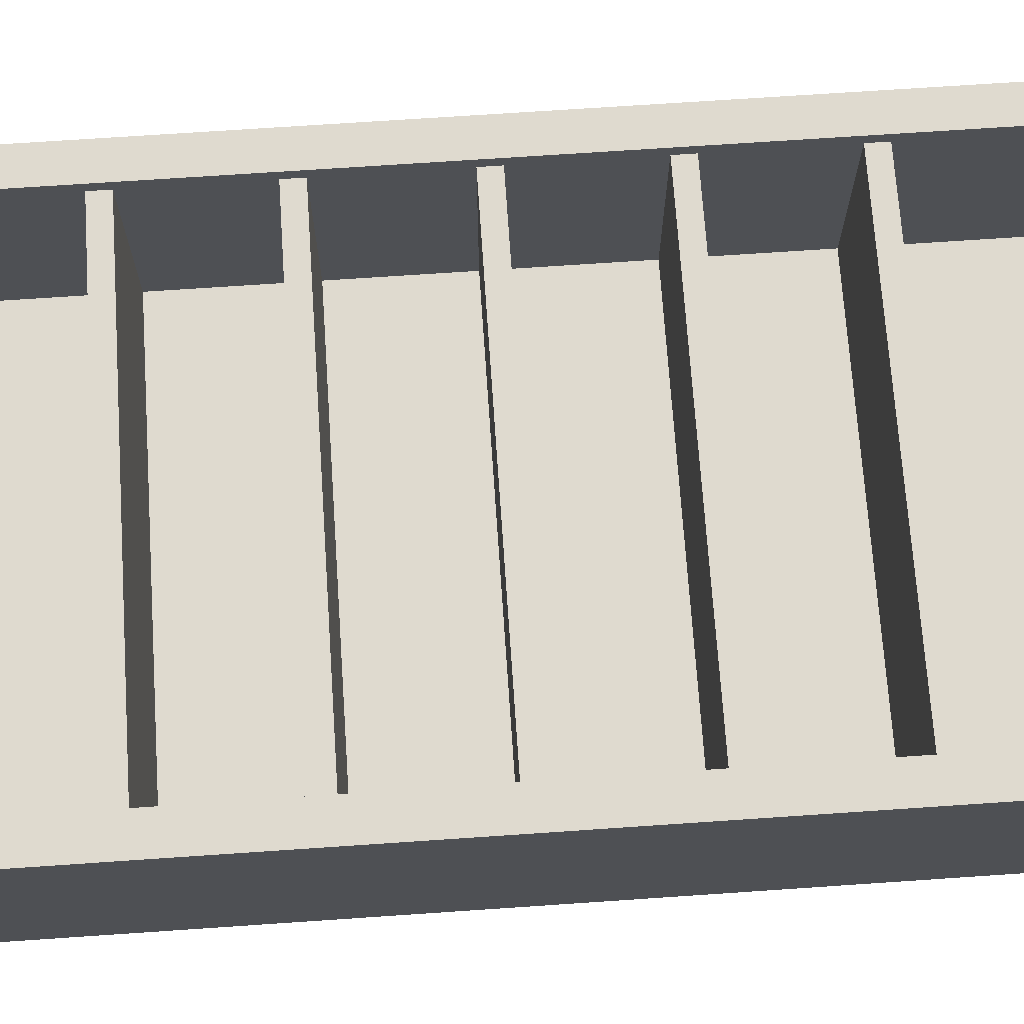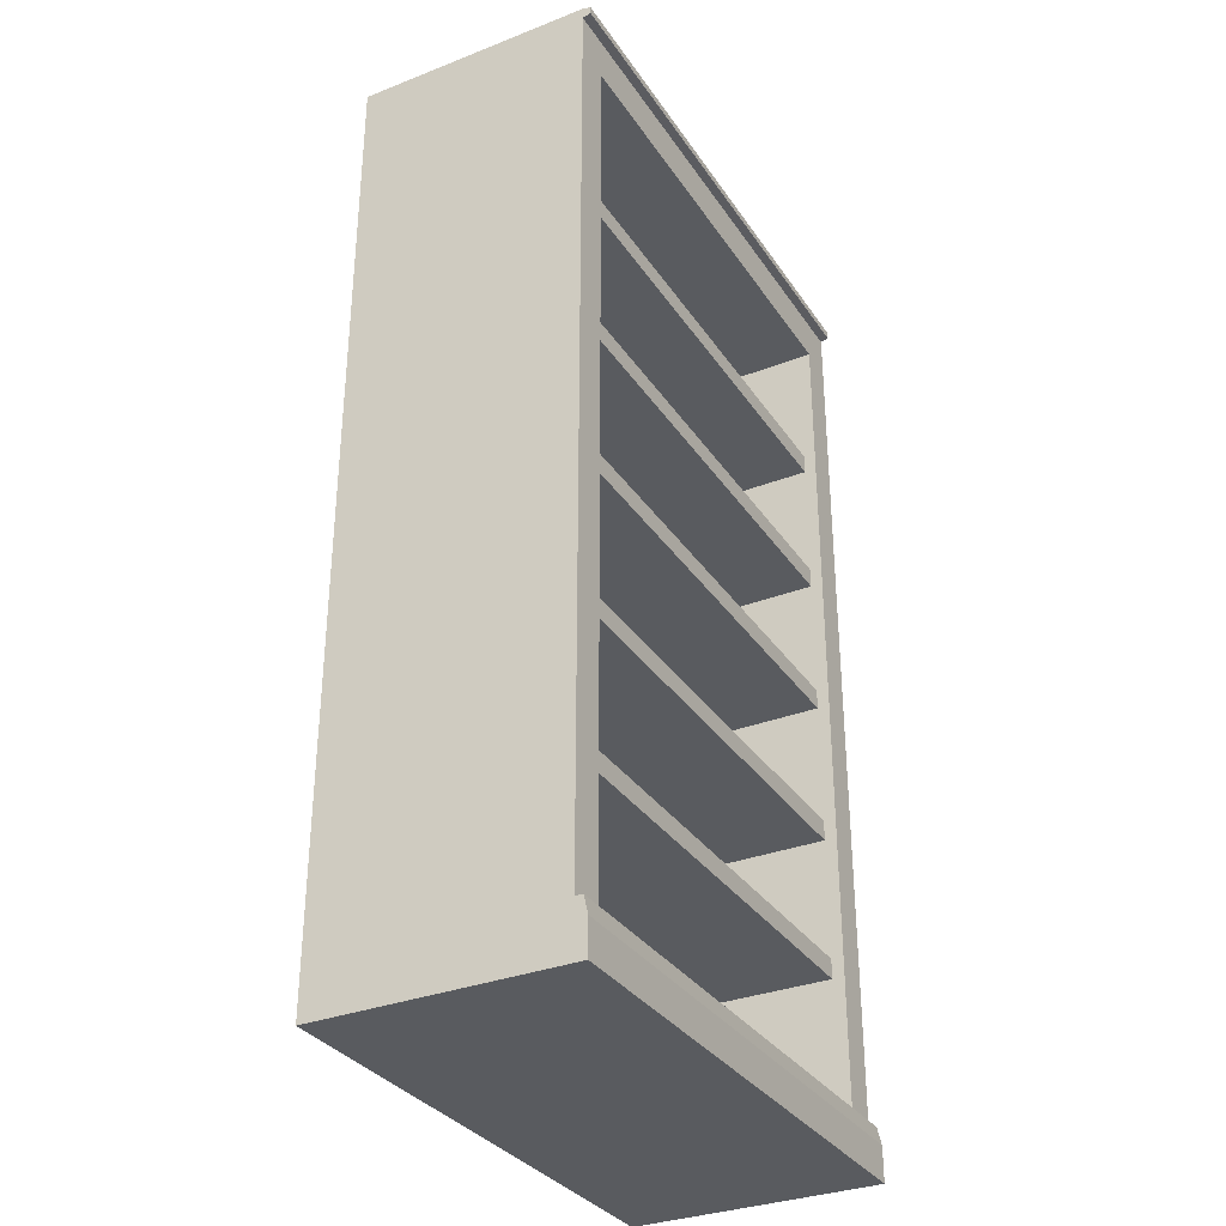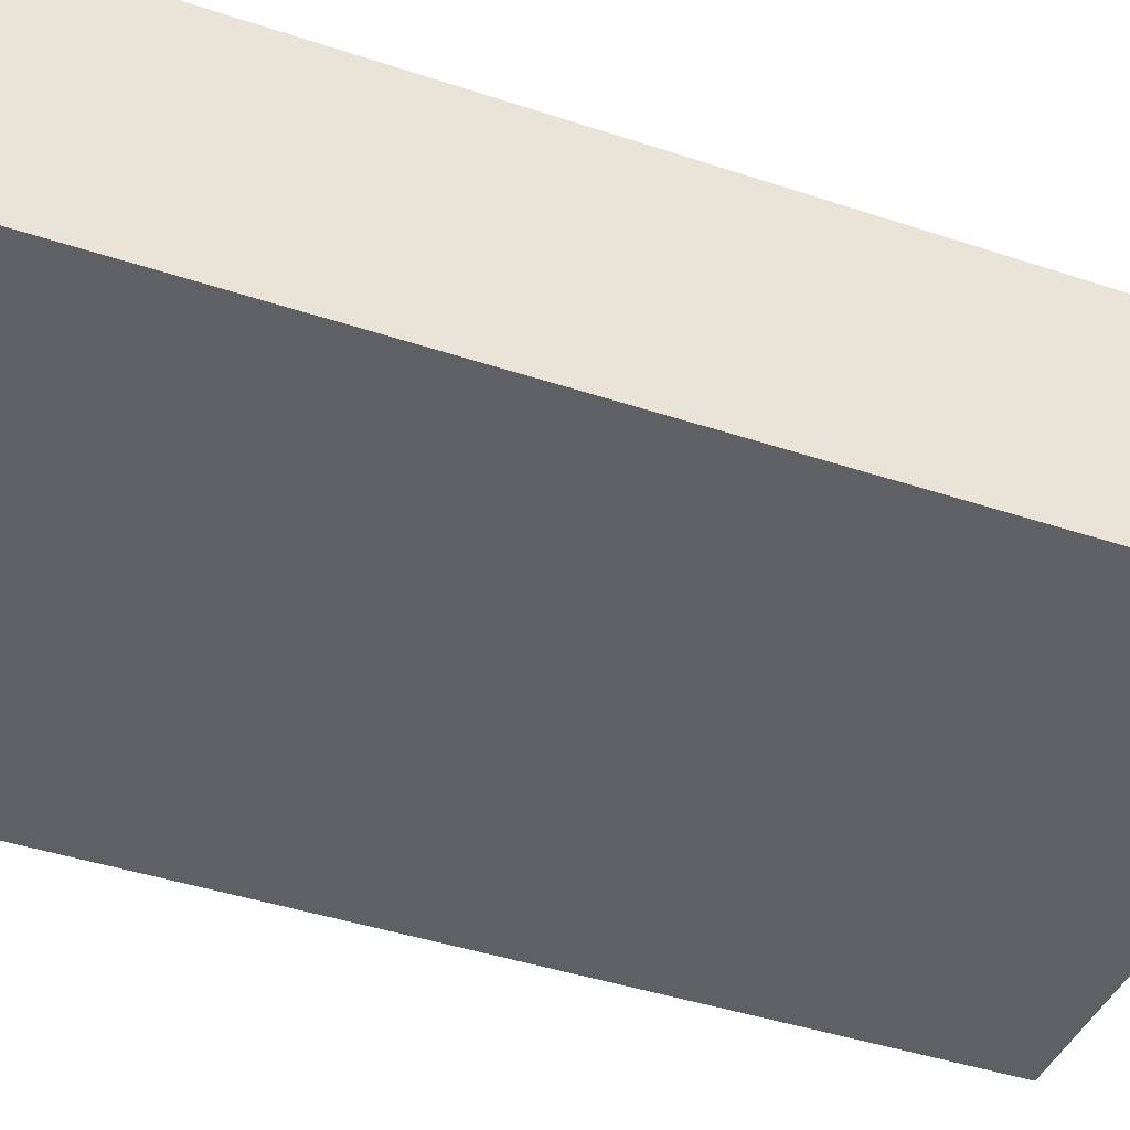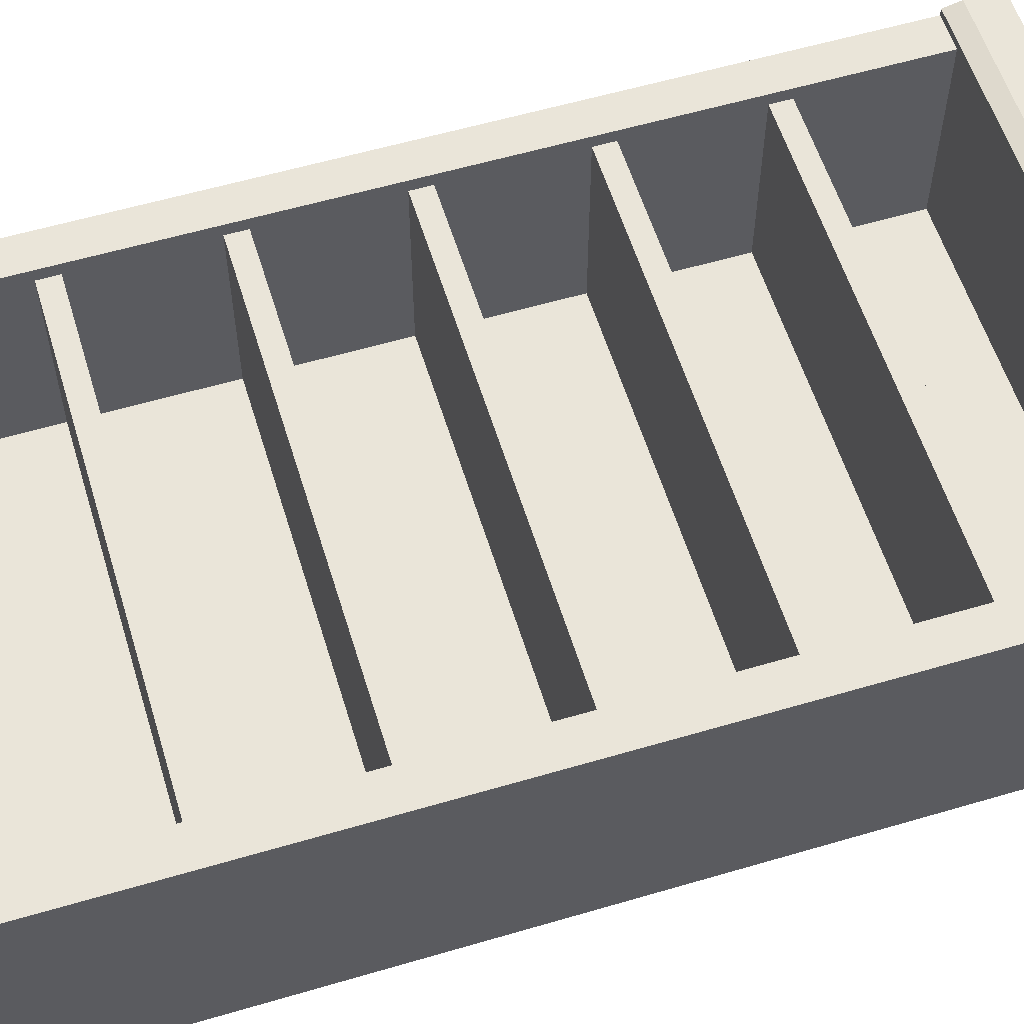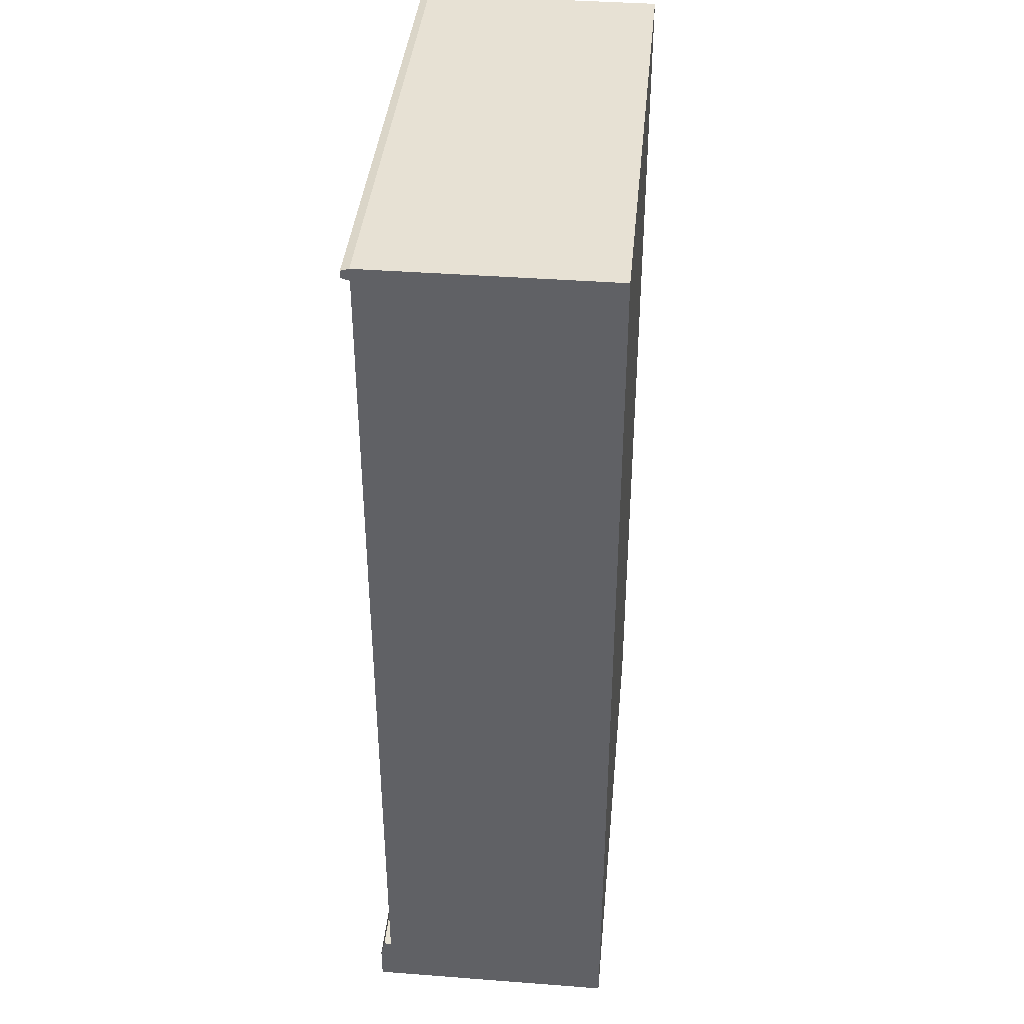
<metadata>
{"format":"obj","ext":"obj","renderer":"f3d","projection":"perspective","resolution":1024,"background":"white","views":[{"elev":70.7,"azim":86.1,"up":"+Z"},{"elev":-32.6,"azim":-61.6,"up":"+Y"},{"elev":-42.5,"azim":-111.7,"up":"+Z"},{"elev":57.9,"azim":-107.0,"up":"+Z"},{"elev":39.6,"azim":95.4,"up":"+Y"}]}
</metadata>
<code>
o Cube
v -0.6995 2.724 0.4268
v 0.6995 2.724 0.4268
v 0.6995 2.852 0.4268
v -0.6995 2.724 0.4268
v 0.6995 2.852 0.4268
v -0.6995 2.852 0.4268
v 0.8073 2.888 0.4268
v 0.6995 2.888 0.4268
v 0.6995 2.881 0.4511
v 0.8073 2.888 0.4268
v 0.6995 2.881 0.4511
v 0.8073 2.881 0.4511
v 0.6995 2.724 0.4268
v 0.8073 2.724 0.4268
v 0.8073 2.852 0.4268
v 0.6995 2.724 0.4268
v 0.8073 2.852 0.4268
v 0.6995 2.852 0.4268
v -0.6995 2.859 0.4511
v 0.6995 2.859 0.4511
v 0.6995 2.881 0.4511
v -0.6995 2.859 0.4511
v 0.6995 2.881 0.4511
v -0.6995 2.881 0.4511
v 0.8073 2.852 0.4268
v 0.8073 2.888 0.4268
v 0.8073 2.881 0.4511
v 0.8073 2.852 0.4268
v 0.8073 2.881 0.4511
v 0.8073 2.859 0.4511
v 0.6995 2.859 0.4511
v 0.8073 2.859 0.4511
v 0.8073 2.881 0.4511
v 0.6995 2.859 0.4511
v 0.8073 2.881 0.4511
v 0.6995 2.881 0.4511
v 0.6995 2.888 0.4268
v -0.6995 2.888 0.4268
v -0.6995 2.881 0.4511
v 0.6995 2.888 0.4268
v -0.6995 2.881 0.4511
v 0.6995 2.881 0.4511
v -0.6995 2.852 0.4268
v 0.6995 2.852 0.4268
v 0.6995 2.859 0.4511
v -0.6995 2.852 0.4268
v 0.6995 2.859 0.4511
v -0.6995 2.859 0.4511
v 0.6995 2.852 0.4268
v 0.8073 2.852 0.4268
v 0.8073 2.859 0.4511
v 0.6995 2.852 0.4268
v 0.8073 2.859 0.4511
v 0.6995 2.859 0.4511
v 0.6995 2.724 -0.169
v -0.6995 2.724 -0.169
v -0.6995 0.1574 -0.169
v 0.6995 2.724 -0.169
v -0.6995 0.1574 -0.169
v 0.6995 0.1574 -0.169
v -0.6995 0.1574 -0.169
v -0.6995 0.1574 0.4268
v 0.6995 0.1574 0.4268
v -0.6995 0.1574 -0.169
v 0.6995 0.1574 0.4268
v 0.6995 0.1574 -0.169
v 0.6995 0.1574 0.4268
v 0.8073 0.1574 0.4268
v 0.8073 2.724 0.4268
v 0.6995 0.1574 0.4268
v 0.8073 2.724 0.4268
v 0.6995 2.724 0.4268
v -0.6995 0.5553 -0.169
v 0.6995 0.5553 -0.169
v 0.6995 0.5553 0.3899
v -0.6995 0.5553 -0.169
v 0.6995 0.5553 0.3899
v -0.6995 0.5553 0.3899
v 0.6995 0.1574 -0.169
v 0.6995 0.1574 0.4268
v 0.6995 2.724 0.4268
v 0.6995 0.1574 -0.169
v 0.6995 2.724 0.4268
v 0.6995 2.724 -0.169
v -0.6995 0.6157 -0.169
v -0.6995 0.6157 0.3899
v 0.6995 0.6157 0.3899
v -0.6995 0.6157 -0.169
v 0.6995 0.6157 0.3899
v 0.6995 0.6157 -0.169
v -0.6995 0.9802 -0.169
v 0.6995 0.9802 -0.169
v 0.6995 0.9802 0.3899
v -0.6995 0.9802 -0.169
v 0.6995 0.9802 0.3899
v -0.6995 0.9802 0.3899
v 0.6995 1.041 0.3899
v -0.6995 1.041 0.3899
v -0.6995 0.9802 0.3899
v 0.6995 1.041 0.3899
v -0.6995 0.9802 0.3899
v 0.6995 0.9802 0.3899
v 0.6995 0.6157 0.3899
v -0.6995 0.6157 0.3899
v -0.6995 0.5553 0.3899
v 0.6995 0.6157 0.3899
v -0.6995 0.5553 0.3899
v 0.6995 0.5553 0.3899
v -0.6995 1.041 -0.169
v -0.6995 1.041 0.3899
v 0.6995 1.041 0.3899
v -0.6995 1.041 -0.169
v 0.6995 1.041 0.3899
v 0.6995 1.041 -0.169
v -0.6995 1.413 -0.169
v 0.6995 1.413 -0.169
v 0.6995 1.413 0.3899
v -0.6995 1.413 -0.169
v 0.6995 1.413 0.3899
v -0.6995 1.413 0.3899
v 0.6995 1.474 0.3899
v -0.6995 1.474 0.3899
v -0.6995 1.413 0.3899
v 0.6995 1.474 0.3899
v -0.6995 1.413 0.3899
v 0.6995 1.413 0.3899
v -0.6995 1.474 -0.169
v -0.6995 1.474 0.3899
v 0.6995 1.474 0.3899
v -0.6995 1.474 -0.169
v 0.6995 1.474 0.3899
v 0.6995 1.474 -0.169
v -0.6995 1.841 -0.169
v 0.6995 1.841 -0.169
v 0.6995 1.841 0.3899
v -0.6995 1.841 -0.169
v 0.6995 1.841 0.3899
v -0.6995 1.841 0.3899
v 0.6995 1.901 0.3899
v -0.6995 1.901 0.3899
v -0.6995 1.841 0.3899
v 0.6995 1.901 0.3899
v -0.6995 1.841 0.3899
v 0.6995 1.841 0.3899
v -0.6995 1.901 -0.169
v -0.6995 1.901 0.3899
v 0.6995 1.901 0.3899
v -0.6995 1.901 -0.169
v 0.6995 1.901 0.3899
v 0.6995 1.901 -0.169
v -0.6995 2.268 -0.169
v 0.6995 2.268 -0.169
v 0.6995 2.268 0.3899
v -0.6995 2.268 -0.169
v 0.6995 2.268 0.3899
v -0.6995 2.268 0.3899
v 0.6995 2.329 0.3899
v -0.6995 2.329 0.3899
v -0.6995 2.268 0.3899
v 0.6995 2.329 0.3899
v -0.6995 2.268 0.3899
v 0.6995 2.268 0.3899
v -0.6995 2.329 -0.169
v -0.6995 2.329 0.3899
v 0.6995 2.329 0.3899
v -0.6995 2.329 -0.169
v 0.6995 2.329 0.3899
v 0.6995 2.329 -0.169
v -0.8073 2.888 0.4268
v -0.8073 2.881 0.4511
v -0.6995 2.881 0.4511
v -0.8073 2.888 0.4268
v -0.6995 2.881 0.4511
v -0.6995 2.888 0.4268
v -0.6995 2.724 0.4268
v -0.6995 2.852 0.4268
v -0.8073 2.852 0.4268
v -0.6995 2.724 0.4268
v -0.8073 2.852 0.4268
v -0.8073 2.724 0.4268
v -0.8073 2.852 0.4268
v -0.8073 2.859 0.4511
v -0.8073 2.881 0.4511
v -0.8073 2.852 0.4268
v -0.8073 2.881 0.4511
v -0.8073 2.888 0.4268
v -0.6995 2.859 0.4511
v -0.6995 2.881 0.4511
v -0.8073 2.881 0.4511
v -0.6995 2.859 0.4511
v -0.8073 2.881 0.4511
v -0.8073 2.859 0.4511
v -0.6995 2.852 0.4268
v -0.6995 2.859 0.4511
v -0.8073 2.859 0.4511
v -0.6995 2.852 0.4268
v -0.8073 2.859 0.4511
v -0.8073 2.852 0.4268
v -0.8073 -4.739e-08 -0.2909
v -0.8073 6.953e-08 0.4268
v -0.8073 0.1049 0.4268
v -0.8073 -4.739e-08 -0.2909
v -0.8073 0.1049 0.4268
v -0.8073 0.1312 -0.2909
v -0.6995 0.1574 0.4268
v -0.6995 2.724 0.4268
v -0.8073 2.724 0.4268
v -0.6995 0.1574 0.4268
v -0.8073 2.724 0.4268
v -0.8073 0.1574 0.4268
v -0.6995 0.1574 -0.169
v -0.6995 2.724 -0.169
v -0.6995 2.724 0.4268
v -0.6995 0.1574 -0.169
v -0.6995 2.724 0.4268
v -0.6995 0.1574 0.4268
v -0.8073 0.1312 -0.2909
v -0.8073 0.1049 0.4268
v -0.8073 0.1574 0.4268
v 0.8073 0.1574 0.4268
v 0.8073 0.1312 -0.2909
v 0.8073 2.788 -0.2909
v 0.8073 0.1574 0.4268
v 0.8073 2.788 -0.2909
v 0.8073 2.724 0.4268
v 0.8073 0.1312 -0.2909
v 0.8073 0.1574 0.4268
v 0.8073 0.1049 0.4268
v -0.8073 0.1049 0.462
v 0.8073 0.1049 0.462
v 0.8073 0.1577 0.4496
v -0.8073 0.1049 0.462
v 0.8073 0.1577 0.4496
v -0.8073 0.1577 0.4496
v 0.8073 0.1574 0.4268
v 0.6995 0.1574 0.4268
v 0.8073 0.1577 0.4496
v -0.8073 -4.739e-08 -0.2909
v 0.8073 -4.739e-08 -0.2909
v 0.8073 6.953e-08 0.4268
v -0.8073 -4.739e-08 -0.2909
v 0.8073 6.953e-08 0.4268
v -0.8073 6.953e-08 0.4268
v 0.8073 2.724 0.4268
v 0.8073 2.788 -0.2909
v 0.8073 2.852 0.4268
v 0.8073 2.852 0.4268
v 0.8073 2.788 -0.2909
v 0.8073 2.888 -0.2909
v 0.8073 2.852 0.4268
v 0.8073 2.888 -0.2909
v 0.8073 2.888 0.4268
v 0.8073 2.888 -0.2909
v 0.6995 2.888 0.4268
v 0.8073 2.888 0.4268
v 0.8073 2.888 -0.2909
v -0.8073 2.888 -0.2909
v -0.6995 2.888 0.4268
v 0.8073 2.888 -0.2909
v -0.6995 2.888 0.4268
v 0.6995 2.888 0.4268
v -0.8073 4.013e-08 0.462
v 0.8073 4.013e-08 0.462
v 0.8073 0.1049 0.462
v -0.8073 4.013e-08 0.462
v 0.8073 0.1049 0.462
v -0.8073 0.1049 0.462
v 0.8073 0.1049 0.4268
v 0.8073 0.1574 0.4268
v 0.8073 0.1577 0.4496
v 0.8073 0.1049 0.4268
v 0.8073 0.1577 0.4496
v 0.8073 0.1049 0.462
v 0.8073 6.953e-08 0.4268
v 0.8073 0.1049 0.4268
v 0.8073 0.1049 0.462
v 0.8073 6.953e-08 0.4268
v 0.8073 0.1049 0.462
v 0.8073 4.013e-08 0.462
v 0.8073 4.013e-08 0.462
v -0.8073 4.013e-08 0.462
v -0.8073 6.953e-08 0.4268
v 0.8073 4.013e-08 0.462
v -0.8073 6.953e-08 0.4268
v 0.8073 6.953e-08 0.4268
v -0.6995 0.1574 0.4268
v -0.8073 0.1577 0.4496
v 0.8073 0.1577 0.4496
v -0.6995 0.1574 0.4268
v 0.8073 0.1577 0.4496
v 0.6995 0.1574 0.4268
v 0.8073 -4.739e-08 -0.2909
v 0.8073 0.1312 -0.2909
v 0.8073 0.1049 0.4268
v 0.8073 -4.739e-08 -0.2909
v 0.8073 0.1049 0.4268
v 0.8073 6.953e-08 0.4268
v -0.8073 0.1574 0.4268
v -0.8073 0.1577 0.4496
v -0.6995 0.1574 0.4268
v -0.8073 2.888 -0.2909
v -0.8073 2.888 0.4268
v -0.6995 2.888 0.4268
v -0.8073 0.1049 0.4268
v -0.8073 0.1049 0.462
v -0.8073 0.1577 0.4496
v -0.8073 0.1049 0.4268
v -0.8073 0.1577 0.4496
v -0.8073 0.1574 0.4268
v -0.8073 6.953e-08 0.4268
v -0.8073 4.013e-08 0.462
v -0.8073 0.1049 0.462
v -0.8073 6.953e-08 0.4268
v -0.8073 0.1049 0.462
v -0.8073 0.1049 0.4268
v -0.8073 0.1574 0.4268
v -0.8073 2.724 0.4268
v -0.8073 2.788 -0.2909
v -0.8073 0.1574 0.4268
v -0.8073 2.788 -0.2909
v -0.8073 0.1312 -0.2909
v -0.8073 0.1312 -0.2909
v -0.8073 2.788 -0.2909
v 0.8073 2.788 -0.2909
v -0.8073 0.1312 -0.2909
v 0.8073 2.788 -0.2909
v 0.8073 0.1312 -0.2909
v -0.8073 0.1312 -0.2909
v 0.8073 0.1312 -0.2909
v 0.8073 -4.739e-08 -0.2909
v -0.8073 0.1312 -0.2909
v 0.8073 -4.739e-08 -0.2909
v -0.8073 -4.739e-08 -0.2909
v -0.8073 2.788 -0.2909
v -0.8073 2.888 -0.2909
v 0.8073 2.888 -0.2909
v -0.8073 2.788 -0.2909
v 0.8073 2.888 -0.2909
v 0.8073 2.788 -0.2909
v -0.8073 2.724 0.4268
v -0.8073 2.852 0.4268
v -0.8073 2.788 -0.2909
v -0.8073 2.852 0.4268
v -0.8073 2.888 0.4268
v -0.8073 2.888 -0.2909
v -0.8073 2.852 0.4268
v -0.8073 2.888 -0.2909
v -0.8073 2.788 -0.2909
v 0.6995 2.724 0.4268
v -0.6995 2.724 0.4268
v -0.6995 2.724 -0.169
v 0.6995 2.724 0.4268
v -0.6995 2.724 -0.169
v 0.6995 2.724 -0.169
f 1 2 3
f 4 5 6
f 7 8 9
f 10 11 12
f 13 14 15
f 16 17 18
f 19 20 21
f 22 23 24
f 25 26 27
f 28 29 30
f 31 32 33
f 34 35 36
f 37 38 39
f 40 41 42
f 43 44 45
f 46 47 48
f 49 50 51
f 52 53 54
f 55 56 57
f 58 59 60
f 61 62 63
f 64 65 66
f 67 68 69
f 70 71 72
f 73 74 75
f 76 77 78
f 79 80 81
f 82 83 84
f 85 86 87
f 88 89 90
f 91 92 93
f 94 95 96
f 97 98 99
f 100 101 102
f 103 104 105
f 106 107 108
f 109 110 111
f 112 113 114
f 115 116 117
f 118 119 120
f 121 122 123
f 124 125 126
f 127 128 129
f 130 131 132
f 133 134 135
f 136 137 138
f 139 140 141
f 142 143 144
f 145 146 147
f 148 149 150
f 151 152 153
f 154 155 156
f 157 158 159
f 160 161 162
f 163 164 165
f 166 167 168
f 169 170 171
f 172 173 174
f 175 176 177
f 178 179 180
f 181 182 183
f 184 185 186
f 187 188 189
f 190 191 192
f 193 194 195
f 196 197 198
f 199 200 201
f 202 203 204
f 205 206 207
f 208 209 210
f 211 212 213
f 214 215 216
f 217 218 219
f 220 221 222
f 223 224 225
f 226 227 228
f 229 230 231
f 232 233 234
f 235 236 237
f 238 239 240
f 241 242 243
f 244 245 246
f 247 248 249
f 250 251 252
f 253 254 255
f 256 257 258
f 259 260 261
f 262 263 264
f 265 266 267
f 268 269 270
f 271 272 273
f 274 275 276
f 277 278 279
f 280 281 282
f 283 284 285
f 286 287 288
f 289 290 291
f 292 293 294
f 295 296 297
f 298 299 300
f 301 302 303
f 304 305 306
f 307 308 309
f 310 311 312
f 313 314 315
f 316 317 318
f 319 320 321
f 322 323 324
f 325 326 327
f 328 329 330
f 331 332 333
f 334 335 336
f 337 338 339
f 340 341 342
f 343 344 345
f 346 347 348
f 349 350 351
f 352 353 354

</code>
